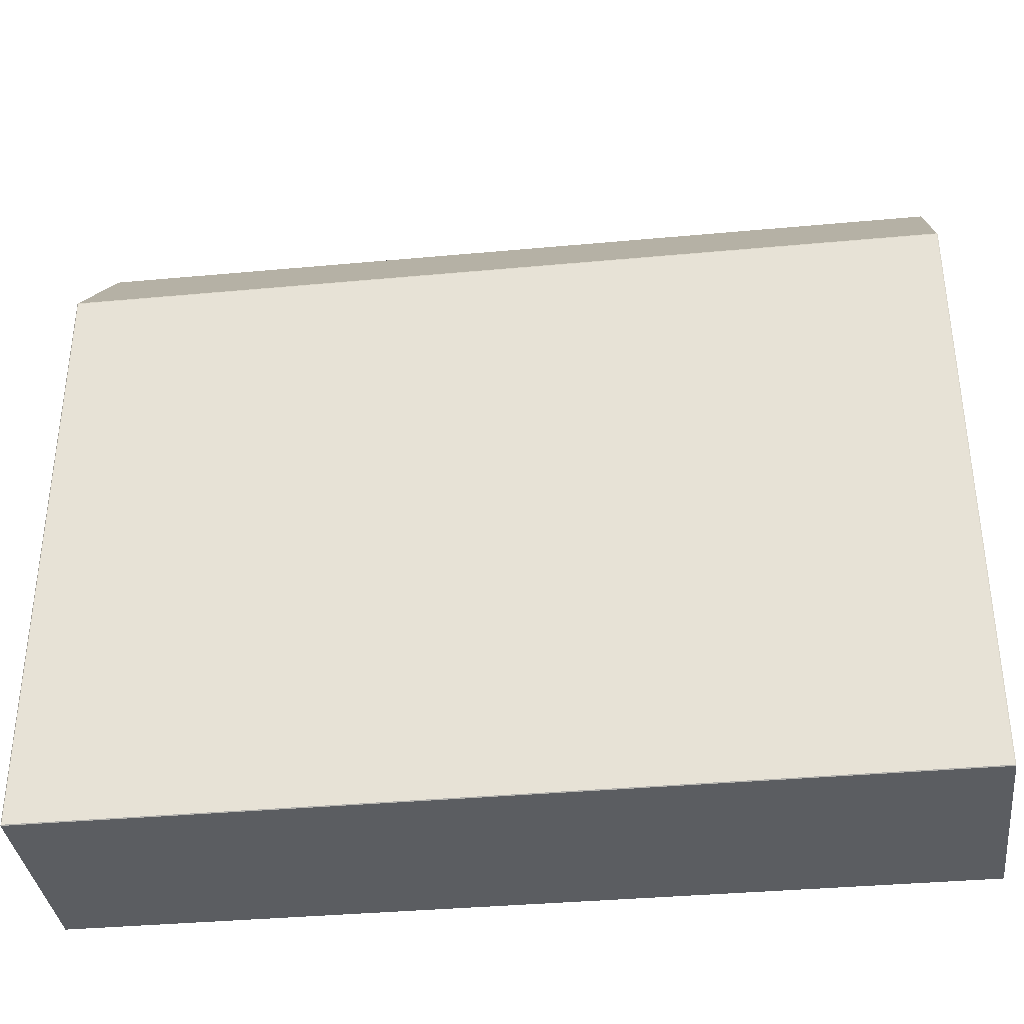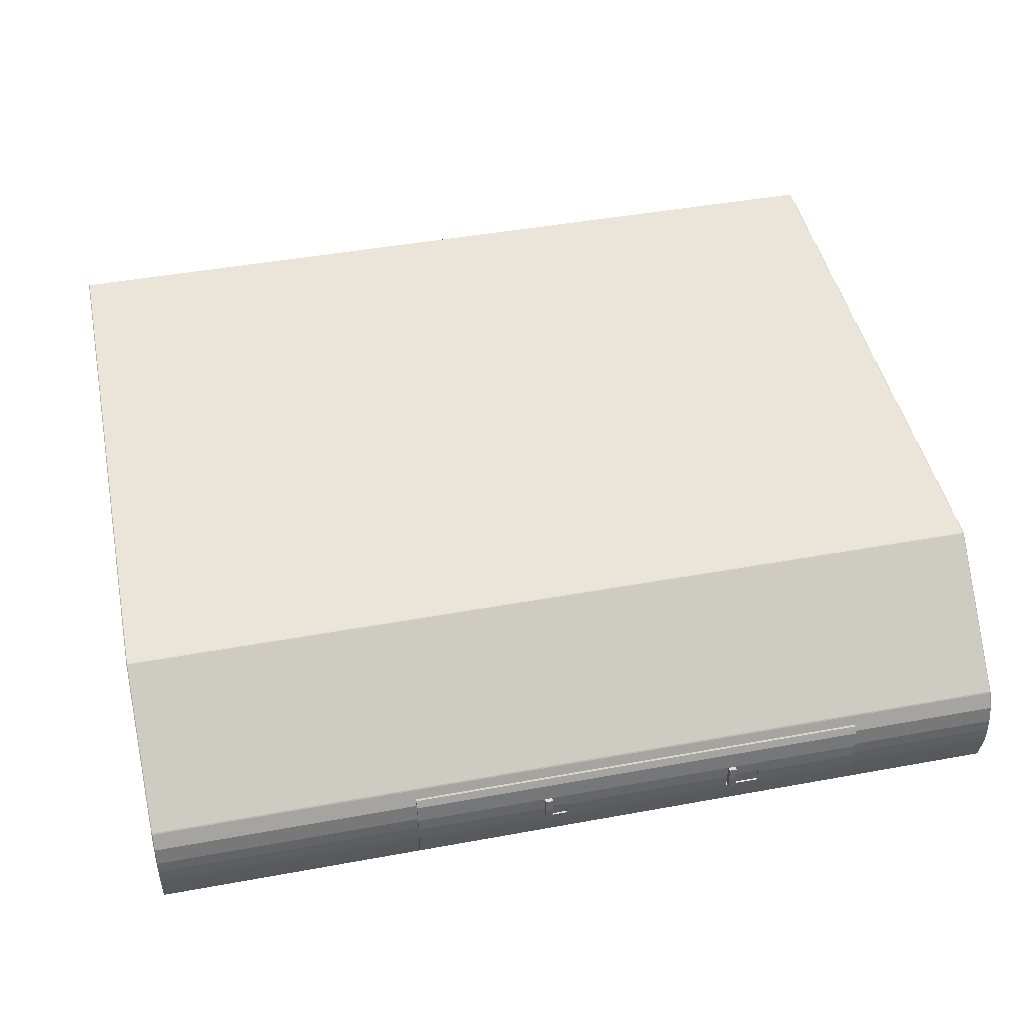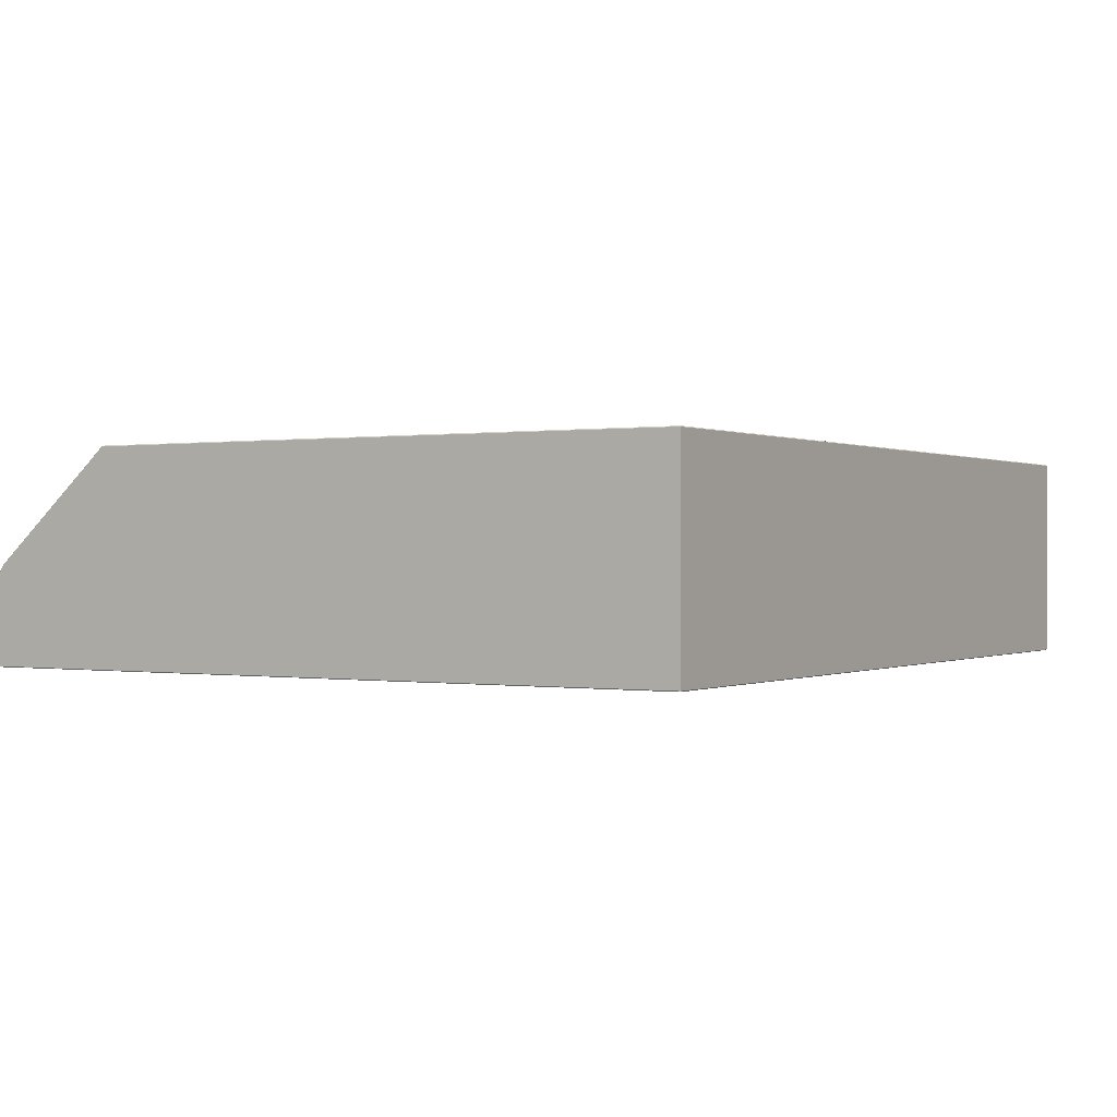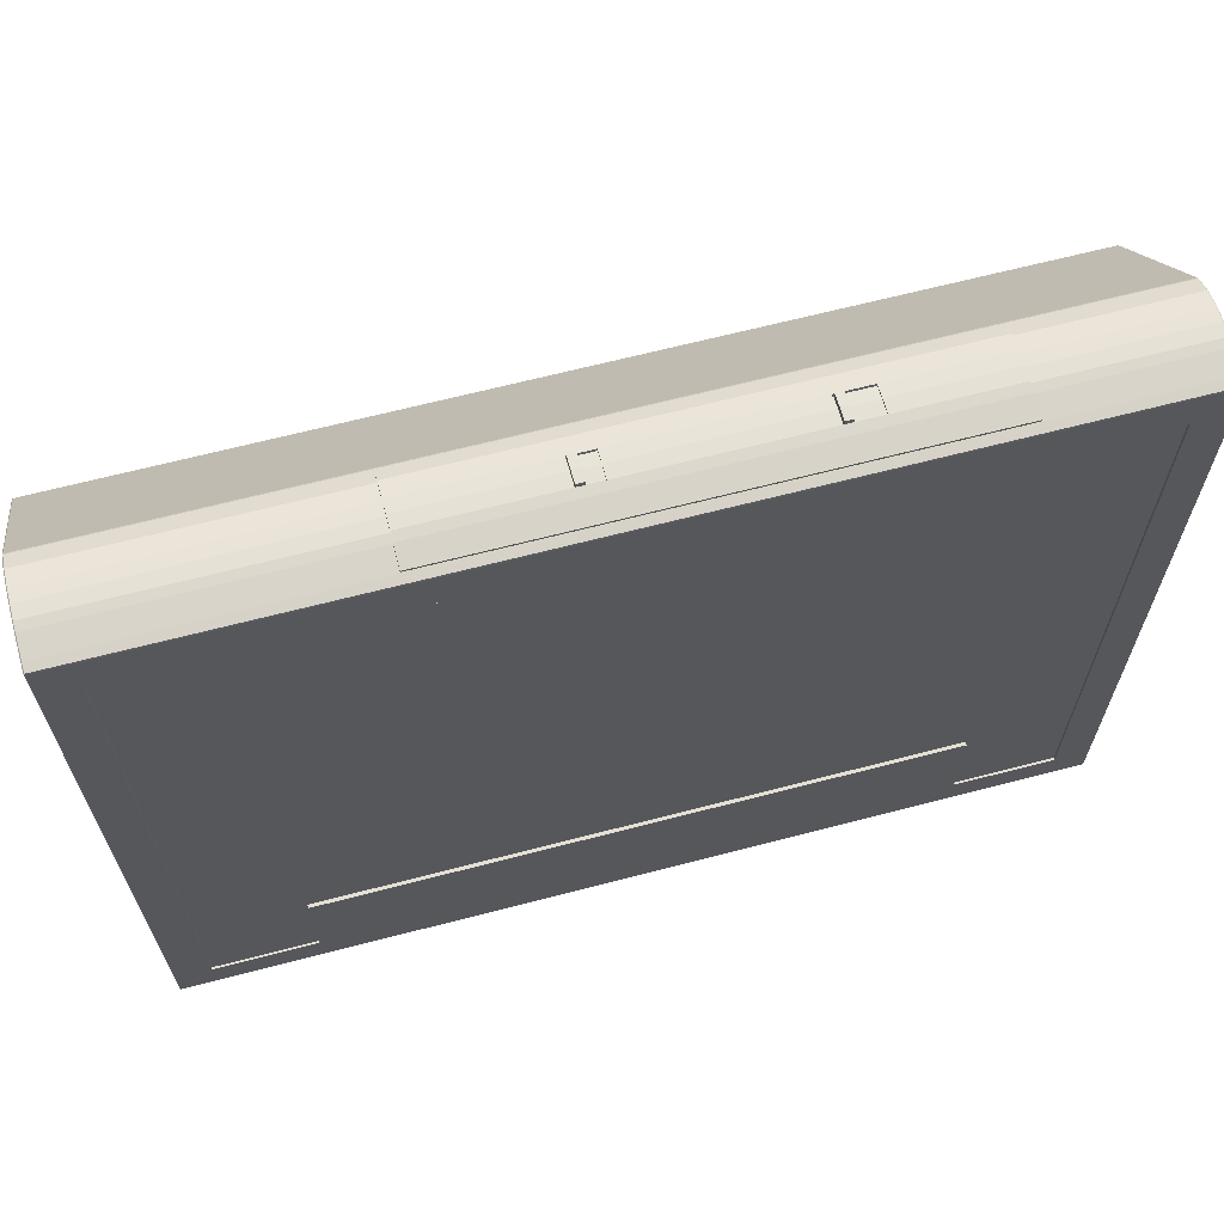
<metadata>
{"format":"obj","ext":"obj","renderer":"f3d","projection":"perspective","resolution":1024,"background":"white","views":[{"elev":-36.1,"azim":-173.1,"up":"+Z"},{"elev":45.5,"azim":-11.9,"up":"+Y"},{"elev":0.1,"azim":121.2,"up":"+Y"},{"elev":65.6,"azim":-14.7,"up":"+Z"}]}
</metadata>
<code>
o hood_Cube
v -29.9 -7.046 25.39
v -29.9 -6.489 25.53
v -29.9 -5.074 25.82
v -29.9 -4.518 25.89
v -29.9 -2.784 25.79
v -29.9 -1.639 25.54
v -29.9 -0.507 24.93
v -29.9 -0.507 -25
v -29.9 -7.046 -25
v 29.9 -0.507 24.93
v 29.9 -1.639 25.54
v 29.9 -2.784 25.79
v 29.9 -4.518 25.89
v 29.9 -5.074 25.82
v 29.9 -6.489 25.53
v 29.9 -7.046 25.39
v 29.9 -7.046 -25
v 29.9 -0.507 -25
v -29.9 7.046 -25
v 29.9 7.046 -25
v -29.9 7.046 16.26
v 27.55 -7.1 22.65
v -27.55 -7.1 22.65
v -27.55 -6.954 22.65
v 27.55 -6.954 22.65
v -27.55 -6.954 -22.65
v 27.55 -6.954 -22.65
v -27.55 -7.1 -22.65
v 27.55 -7.1 -22.65
v -29.85 -7.1 25.36
v -29.85 -7.1 -24.95
v 29.85 -7.1 25.36
v 29.9 -3.62 25.87
v 29.85 -7.1 -24.95
v -29.9 -3.62 25.87
v -29.85 7.065 16.31
v -29.85 7.1 16.22
v 29.85 7.1 16.22
v 29.85 7.065 16.31
v -29.85 7.1 -24.95
v 29.85 7.1 -24.95
v 29.9 7.046 16.26
v 29.85 -0.472 24.96
v -29.85 -0.472 24.96
v -29.85 -7.062 25.45
v 29.85 -7.062 25.45
v 29.85 -6.516 25.58
v -29.85 -6.516 25.58
v -29.85 -1.598 25.58
v 29.85 -1.598 25.58
v 29.85 -0.554 25.02
v -29.85 -0.554 25.02
v -29.85 -5.083 25.87
v 29.85 -5.083 25.87
v 29.85 -4.521 25.95
v -29.85 -4.521 25.95
v -29.85 -3.616 25.93
v 29.85 -3.616 25.93
v 29.85 -2.776 25.84
v -29.85 -2.776 25.84
v 12.77 -6.4 25.83
v 19.64 -6.4 25.83
v 19.64 -5.137 26.09
v 12.77 -5.137 26.09
v 12.77 -6.366 25.62
v 12.77 -5.083 25.88
v 19.64 -5.083 25.88
v 19.64 -6.366 25.62
v 12.77 -4.521 25.95
v 12.77 -3.617 25.93
v 19.64 -3.617 25.93
v 19.64 -4.521 25.95
v 12.77 -2.187 25.72
v 12.77 -1.598 25.59
v 19.64 -1.598 25.59
v 19.64 -2.187 25.72
v -3.271 -6.484 25.6
v -3.017 -6.484 25.6
v -3.017 -6.516 25.8
v -3.271 -6.516 25.8
v 12.77 -1.161 25.36
v 19.64 -1.161 25.36
v 12.77 -4.526 26.17
v 19.64 -4.526 26.17
v 19.64 -3.621 26.15
v 12.77 -3.621 26.15
v 12.77 -2.164 25.92
v 19.64 -2.164 25.92
v 19.64 -1.598 25.8
v 12.77 -1.598 25.8
v -3.271 -4.526 26.17
v -3.017 -4.526 26.17
v -3.017 -3.621 26.15
v -3.271 -3.621 26.15
v 19.64 -1.109 25.54
v 12.77 -1.109 25.54
v -11.94 -1.161 25.36
v -11.94 -1.598 25.59
v -11.94 -1.598 25.8
v -11.94 -1.109 25.54
v 12.77 -6.484 25.6
v 19.64 -6.484 25.6
v 19.64 -6.516 25.8
v 12.77 -6.516 25.8
v -3.271 -1.598 25.59
v -3.271 -1.161 25.36
v -3.017 -1.161 25.36
v -3.017 -1.598 25.59
v -3.271 -2.187 25.72
v -3.017 -2.187 25.72
v -11.94 -2.776 25.84
v -11.94 -3.617 25.93
v -11.94 -3.621 26.15
v -11.94 -2.73 26.04
v -3.271 -6.366 25.62
v -3.271 -5.083 25.88
v -3.017 -5.083 25.88
v -3.017 -6.366 25.62
v -11.94 -4.802 25.91
v -11.94 -5.083 25.88
v -11.94 -5.137 26.09
v -11.94 -4.831 26.13
v -11.94 -6.366 25.62
v -11.94 -6.484 25.6
v -11.94 -6.516 25.8
v -11.94 -6.4 25.83
v -3.271 -2.164 25.92
v -3.017 -2.164 25.92
v -3.017 -1.598 25.8
v -3.271 -1.598 25.8
v 10.19 -6.484 25.6
v 12.48 -6.484 25.6
v 12.48 -6.516 25.8
v 10.19 -6.516 25.8
v 10.19 -1.598 25.8
v 12.48 -1.598 25.8
v 12.48 -1.109 25.54
v 10.19 -1.109 25.54
v 12.48 -1.161 25.36
v 10.19 -2.164 25.92
v 12.48 -2.164 25.92
v -1.429 -4.526 26.17
v -1.429 -3.621 26.15
v -1.429 -3.617 25.93
v -1.429 -4.521 25.95
v 10.19 -1.598 25.59
v 10.19 -1.161 25.36
v 12.48 -1.598 25.59
v 10.05 -1.161 25.36
v 10.05 -1.109 25.54
v 10.19 -2.187 25.72
v 12.48 -2.187 25.72
v 10.19 -2.776 25.84
v 10.19 -2.73 26.04
v 10.19 -3.621 26.15
v 10.19 -3.617 25.93
v 10.19 -6.366 25.62
v 10.19 -5.083 25.88
v 12.48 -5.083 25.88
v 12.48 -6.366 25.62
v 10.19 -6.4 25.83
v 12.48 -6.4 25.83
v 12.48 -5.137 26.09
v 10.19 -5.137 26.09
v 10.05 -6.4 25.83
v 10.05 -5.137 26.09
v 10.05 -6.366 25.62
v 10.05 -5.083 25.88
v 10.05 -4.521 25.95
v 10.05 -3.617 25.93
v 10.19 -4.521 25.95
v 10.05 -2.187 25.72
v 10.05 -1.598 25.59
v -3.017 -1.109 25.54
v -3.271 -1.109 25.54
v 10.05 -4.526 26.17
v 10.19 -4.526 26.17
v 10.05 -3.621 26.15
v 10.05 -2.164 25.92
v 10.05 -1.598 25.8
v -3.271 -4.521 25.95
v -3.271 -3.617 25.93
v -3.017 -3.617 25.93
v -3.017 -4.521 25.95
v 10.05 -6.484 25.6
v 10.05 -6.516 25.8
v -3.271 -6.4 25.83
v -3.017 -6.4 25.83
v -3.017 -5.137 26.09
v -3.271 -5.137 26.09
v -1.429 -6.484 25.6
v -1.429 -6.516 25.8
v -1.429 -1.598 25.8
v -1.429 -1.109 25.54
v -1.429 -2.164 25.92
v -1.429 -1.161 25.36
v -1.429 -1.598 25.59
v -1.429 -2.187 25.72
v -1.429 -2.73 26.04
v -3.017 -2.73 26.04
v -3.017 -2.776 25.84
v -1.429 -2.776 25.84
v -1.429 -5.083 25.88
v -1.429 -6.366 25.62
v -1.429 -6.4 25.83
v -1.429 -5.137 26.09
v 10.05 -2.73 26.04
v 10.05 -2.776 25.84
v -3.271 -2.73 26.04
v -11.94 -2.482 25.78
v -11.94 -2.447 25.98
v -3.271 -2.776 25.84
v 19.64 -2.776 25.84
v 19.64 -2.73 26.04
v 12.77 -2.73 26.04
v 12.77 -2.776 25.84
v -3.017 -4.802 25.91
v -1.429 -4.802 25.91
v -3.017 -4.831 26.13
v -1.429 -4.831 26.13
v -3.271 -4.802 25.91
v 10.05 -4.831 26.13
v 10.19 -4.831 26.13
v 10.05 -4.802 25.91
v 10.19 -4.802 25.91
v 12.48 -4.521 25.95
v 12.48 -4.802 25.91
v 12.48 -4.831 26.13
v 12.48 -4.526 26.17
v -11.94 -4.521 25.95
v -11.94 -4.526 26.17
v 19.64 -4.802 25.91
v 19.64 -4.831 26.13
v -3.271 -4.831 26.13
v 12.77 -4.831 26.13
v 12.77 -4.802 25.91
v 12.48 -3.621 26.15
v 12.48 -3.617 25.93
v 12.48 -2.776 25.84
v 12.48 -2.73 26.04
v -2.972 -4.488 26.07
v -2.972 -3.618 26.05
v -2.972 -3.617 25.93
v -2.972 -4.487 25.95
v -2.972 -2.798 25.96
v -2.972 -3.622 26.4
v -2.972 -2.765 26.29
v -2.468 -4.487 25.95
v -2.468 -3.617 25.93
v -1.391 -3.617 25.93
v -1.391 -4.487 25.95
v -2.468 -2.798 25.96
v -2.468 -2.765 26.29
v -2.468 -3.622 26.4
v -2.468 -3.618 26.05
v -2.972 -4.491 26.42
v -2.468 -4.491 26.42
v -2.468 -4.488 26.07
v -2.972 -2.809 25.84
v -2.468 -2.809 25.84
v 10.3 -4.488 26.07
v 10.3 -3.618 26.05
v 10.3 -3.617 25.93
v 10.3 -4.487 25.95
v 10.3 -2.798 25.96
v 10.3 -3.622 26.4
v 10.3 -2.765 26.29
v 10.81 -4.487 25.95
v 10.81 -3.617 25.93
v 12.52 -3.617 25.93
v 12.52 -4.487 25.95
v 10.81 -2.798 25.96
v 10.81 -2.765 26.29
v 10.81 -3.622 26.4
v 10.81 -3.618 26.05
v 10.3 -4.491 26.42
v 10.81 -4.491 26.42
v 10.81 -4.488 26.07
v 10.3 -2.809 25.84
v 10.81 -2.809 25.84
v 12.52 -2.798 25.96
v 12.52 -2.809 25.84
v -1.391 -3.618 26.05
v -1.391 -2.798 25.96
v -1.391 -4.488 26.07
v 12.52 -4.488 26.07
v 12.52 -3.618 26.05
v -1.391 -2.809 25.84
v -1.044 -4.521 25.95
v -1.044 -4.802 25.91
v -1.044 -4.831 26.13
v -1.044 -4.526 26.17
v -1.044 -2.776 25.84
v -1.044 -3.617 25.93
v -1.044 -3.621 26.15
v -1.044 -2.73 26.04
v -1.044 -6.484 25.6
v -1.044 -6.516 25.8
v -1.044 -1.598 25.8
v -1.044 -1.109 25.54
v -1.044 -2.164 25.92
v -1.044 -1.161 25.36
v -1.044 -1.598 25.59
v -1.044 -2.187 25.72
v -1.044 -5.083 25.88
v -1.044 -6.366 25.62
v -1.044 -6.4 25.83
v -1.044 -5.137 26.09
v -11.94 -2.164 25.92
v -11.94 -2.187 25.72
v 12.48 -2.482 25.78
v 12.77 -2.482 25.78
v 12.48 -2.447 25.98
v 12.77 -2.447 25.98
v -1.044 -2.482 25.78
v 10.05 -2.482 25.78
v -1.044 -2.447 25.98
v 10.05 -2.447 25.98
v -3.271 -2.482 25.78
v -3.271 -2.447 25.98
v -1.429 -2.482 25.78
v -1.429 -2.447 25.98
v -3.017 -2.482 25.78
v -3.017 -2.447 25.98
v 10.19 -2.447 25.98
v 10.19 -2.482 25.78
v 19.64 -2.482 25.78
v 19.64 -2.447 25.98
g hood_Cube_hood_Cube_base
f 1 2 3 4 5 6 7 8 9
f 10 11 12 13 14 15 16 17 18
f 8 19 20 18
f 7 21 19 8
f 9 8 18 17
f 26 27 25 24
f 28 23 30 31
f 23 22 32 30
f 29 28 31 34
f 22 29 34 32
f 18 20 42 10
f 22 23 24 25
f 23 28 26 24
f 29 22 25 27
f 28 29 27 26
f 13 12 33
f 5 4 35
f 21 36 37
f 31 30 1 9
f 34 31 9 17
f 38 37 36 39
f 40 41 20 19
f 32 34 17 16
g hood_Cube_hood_Cube_frontMetal
f 41 40 37 38
f 43 39 36 44
f 45 46 47 48
f 49 50 51 52
f 53 54 55 56
f 57 58 59 60
f 48 47 54 53
f 56 55 58 57
f 60 59 50 49
f 39 42 38
f 1 30 45
f 46 32 16
f 44 7 52
f 43 51 10
f 44 36 21 7
f 41 38 42 20
f 30 32 46 45
f 37 40 19 21
f 39 43 10 42
f 43 44 52 51
f 45 48 2 1
f 47 46 16 15
f 48 53 3 2
f 54 47 15 14
f 56 57 35 4
f 55 54 14 13
f 60 49 6 5
f 59 58 33 12
f 49 52 7 6
f 51 50 11 10
f 53 56 4 3
f 58 55 13 33
f 57 60 5 35
f 50 59 12 11
g hood_Cube_hood_Cube_controls
f 61 62 63 64
f 65 66 67 68
f 69 70 71 72
f 73 74 75 76
f 77 78 79 80
f 74 81 82 75
f 83 84 85 86
f 87 88 89 90
f 91 92 93 94
f 90 89 95 96
f 97 98 99 100
f 76 75 89 88
f 101 102 103 104
f 72 71 85 84
f 105 106 107 108
f 68 67 63 62
f 109 105 108 110
f 111 112 113 114
f 115 116 117 118
f 119 120 121 122
f 75 82 95 89
f 123 124 125 126
f 127 128 129 130
f 131 132 133 134
f 135 136 137 138
f 96 81 139 137
f 140 141 136 135
f 142 143 144 145
f 146 147 139 148
f 149 150 138 147
f 151 146 148 152
f 153 154 155 156
f 157 158 159 160
f 161 162 163 164
f 165 161 164 166
f 167 168 158 157
f 169 170 156 171
f 172 173 146 151
f 130 129 174 175
f 173 149 147 146
f 176 177 155 178
f 179 140 135 180
f 181 182 183 184
f 180 135 138 150
f 185 131 134 186
f 147 138 137 139
f 187 188 189 190
f 106 175 174 107
f 78 191 192 79
f 129 193 194 174
f 128 195 193 129
f 92 184 183 93
f 108 107 196 197
f 110 108 197 198
f 199 200 201 202
f 118 117 203 204
f 188 205 206 189
f 107 174 194 196
f 199 202 144 143
f 201 200 93 183
f 178 155 154 207
f 170 208 153 156
f 177 171 156 155
f 184 92 142 145
f 94 93 200 209
f 210 111 114 211
f 182 212 201 183
f 71 213 214 85
f 86 85 214 215
f 70 216 213 71
f 217 184 145 218
f 219 220 142 92
f 221 181 184 217
f 222 223 177 176
f 224 169 171 225
f 225 171 226 227
f 223 228 229 177
f 112 230 231 113
f 232 72 84 233
f 234 219 92 91
f 235 233 84 83
f 236 69 72 232
f 171 177 229 226
f 229 237 238 226
f 239 238 237 240
f 153 239 240 154
f 241 242 243 244
f 245 242 246 247
f 248 249 250 251
f 252 253 254 255
f 246 256 257 254
f 244 243 249 248
f 241 244 248 258
f 245 247 253 252
f 243 259 260 249
f 247 246 254 253
f 261 262 263 264
f 265 262 266 267
f 268 269 270 271
f 272 273 274 275
f 266 276 277 274
f 264 263 269 268
f 261 264 268 278
f 265 267 273 272
f 263 279 280 269
f 267 266 274 273
f 279 265 272 280
f 276 261 278 277
f 280 272 281 282
f 277 278 275 274
f 279 263 262 265
f 276 266 262 261
f 259 245 252 260
f 256 241 258 257
f 252 255 283 284
f 257 258 255 254
f 259 243 242 245
f 256 246 242 241
f 285 251 250 283
f 286 271 270 287
f 282 281 287 270
f 288 284 283 250
f 255 258 285 283
f 269 280 282 270
f 249 260 288 250
f 278 268 271 286
f 272 275 287 281
f 260 252 284 288
f 258 248 251 285
f 275 278 286 287
f 218 145 289 290
f 220 291 292 142
f 144 202 293 294
f 143 295 296 199
f 191 297 298 192
f 193 299 300 194
f 195 301 299 193
f 142 292 295 143
f 197 196 302 303
f 198 197 303 304
f 145 144 294 289
f 204 203 305 306
f 205 307 308 206
f 196 194 300 302
f 122 234 91 231
f 119 230 181 221
f 112 111 212 182
f 113 94 209 114
f 97 100 175 106
f 126 187 190 121
f 230 112 182 181
f 99 130 175 100
f 309 127 130 99
f 123 120 116 115
f 310 98 105 109
f 98 97 106 105
f 231 91 94 113
f 124 77 80 125
f 290 289 169 224
f 291 222 176 292
f 294 293 208 170
f 295 178 207 296
f 297 185 186 298
f 299 180 150 300
f 301 179 180 299
f 292 176 178 295
f 303 302 149 173
f 304 303 173 172
f 289 294 170 169
f 306 305 168 167
f 307 165 166 308
f 302 300 150 149
f 227 226 69 236
f 228 235 83 229
f 238 239 216 70
f 237 86 215 240
f 95 82 81 96
f 132 101 104 133
f 136 90 96 137
f 141 87 90 136
f 229 83 86 237
f 148 139 81 74
f 152 148 74 73
f 226 238 70 69
f 160 159 66 65
f 162 61 64 163
f 311 152 73 312
f 313 314 87 141
f 315 304 172 316
f 317 318 179 301
f 210 310 109 319
f 211 320 127 309
f 321 198 304 315
f 322 317 301 195
f 98 310 309 99
f 323 110 198 321
f 324 322 195 128
f 318 325 140 179
f 316 172 151 326
f 326 151 152 311
f 325 313 141 140
f 320 324 128 127
f 319 109 110 323
f 327 76 88 328
f 314 328 88 87
f 312 73 76 327
f 216 312 327 213
f 215 214 328 314
f 213 327 328 214
f 212 319 323 201
f 209 200 324 320
f 154 240 313 325
f 153 326 311 239
f 208 316 326 153
f 207 154 325 318
f 200 199 322 324
f 201 323 321 202
f 199 296 317 322
f 202 321 315 293
f 114 209 320 211
f 111 210 319 212
f 296 207 318 317
f 293 315 316 208
f 240 215 314 313
f 239 311 312 216
f 310 210 211 309
f 163 64 235 228
f 159 227 236 66
f 308 166 222 291
f 305 290 224 168
f 120 119 221 116
f 121 190 234 122
f 206 308 291 220
f 203 218 290 305
f 66 236 232 67
f 64 63 233 235
f 190 189 219 234
f 67 232 233 63
f 164 163 228 223
f 158 225 227 159
f 168 224 225 158
f 166 164 223 222
f 116 221 217 117
f 189 206 220 219
f 117 217 218 203
f 230 119 122 231
f 133 104 61 162
f 132 160 65 101
f 298 186 165 307
f 297 306 167 185
f 124 123 115 77
f 125 80 187 126
f 192 298 307 205
f 191 204 306 297
f 79 192 205 188
f 78 118 204 191
f 80 79 188 187
f 185 167 157 131
f 186 134 161 165
f 134 133 162 161
f 131 157 160 132
f 120 123 126 121
f 77 115 118 78
f 102 68 62 103
f 101 65 68 102
f 104 103 62 61
o components_Cube.003
v -24.46 -6.971 -15.04
v 24.46 -6.971 -15.04
v 24.46 -6.971 19.7
v -24.46 -6.971 19.7
v -3.903 -4.073 26.17
v -3.017 -4.073 26.17
v -3.017 -3.621 26.16
v -3.903 -3.621 26.16
v 9.246 -4.073 26.17
v 10.19 -4.073 26.17
v 10.19 -3.621 26.16
v 9.246 -3.621 26.16
v -3.017 -3.175 26.11
v -3.903 -3.175 26.11
v 10.19 -3.175 26.11
v 9.246 -3.175 26.11
v -11.94 -4.073 26.17
v -5.472 -4.073 26.17
v -5.472 -3.621 26.16
v -11.94 -3.621 26.16
v -5.472 -3.175 26.11
v -11.94 -3.175 26.11
v 16.25 2.048 22.09
v 16.25 4.561 19.21
v -16.25 4.561 19.21
v -16.25 2.048 22.09
v -2.729 -2.73 26.06
v -1.641 -2.73 26.06
v -1.641 -2.164 25.94
v -2.729 -2.164 25.94
v 10.19 -2.73 26.06
v 12.36 -2.73 26.06
v 12.36 -2.164 25.94
v 10.19 -2.164 25.94
g components_Cube.003_components_Cube.003_components
f 329 330 331 332
f 333 334 335 336
f 337 338 339 340
f 336 335 341 342
f 340 339 343 344
f 345 346 347 348
f 348 347 349 350
f 351 352 353 354
f 355 356 357 358
f 359 360 361 362
o plasticProtection_Cube.005
v -20.71 -7.2 -22.56
v -20.71 -7.2 -15.49
v -20.71 -6.972 -15.49
v -20.71 -6.972 -22.56
v 20.71 -6.972 -15.49
v 20.71 -6.972 -22.56
v 20.71 -7.2 -15.49
v 20.71 -7.2 -22.56
g plasticProtection_Cube.005_plasticProtection_Cube.005_blackPlastic
f 363 364 365 366
f 366 365 367 368
f 368 367 369 370
f 370 369 364 363
f 366 368 370 363
f 367 365 364 369

</code>
